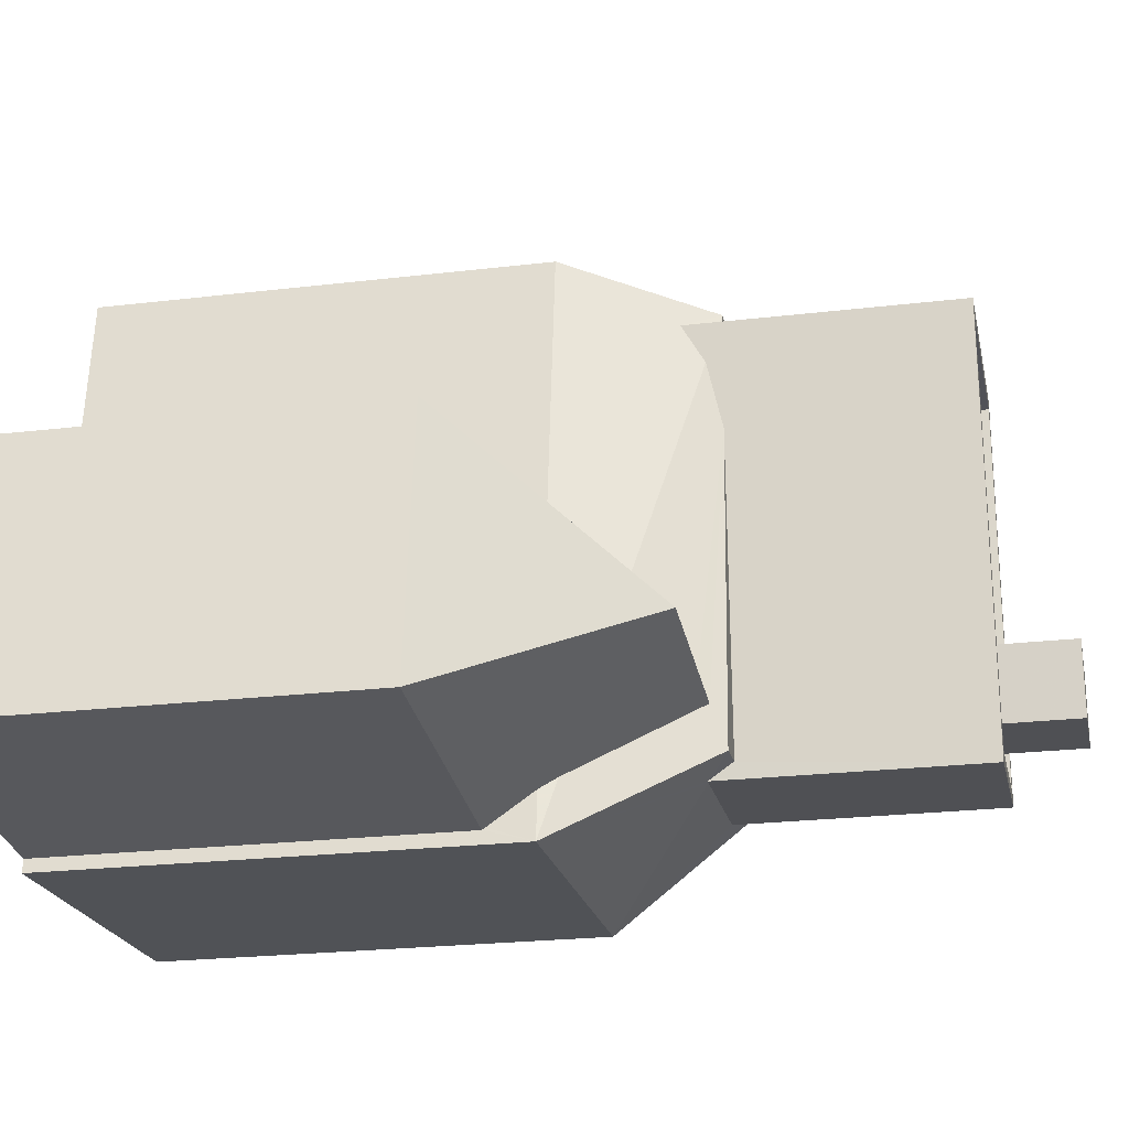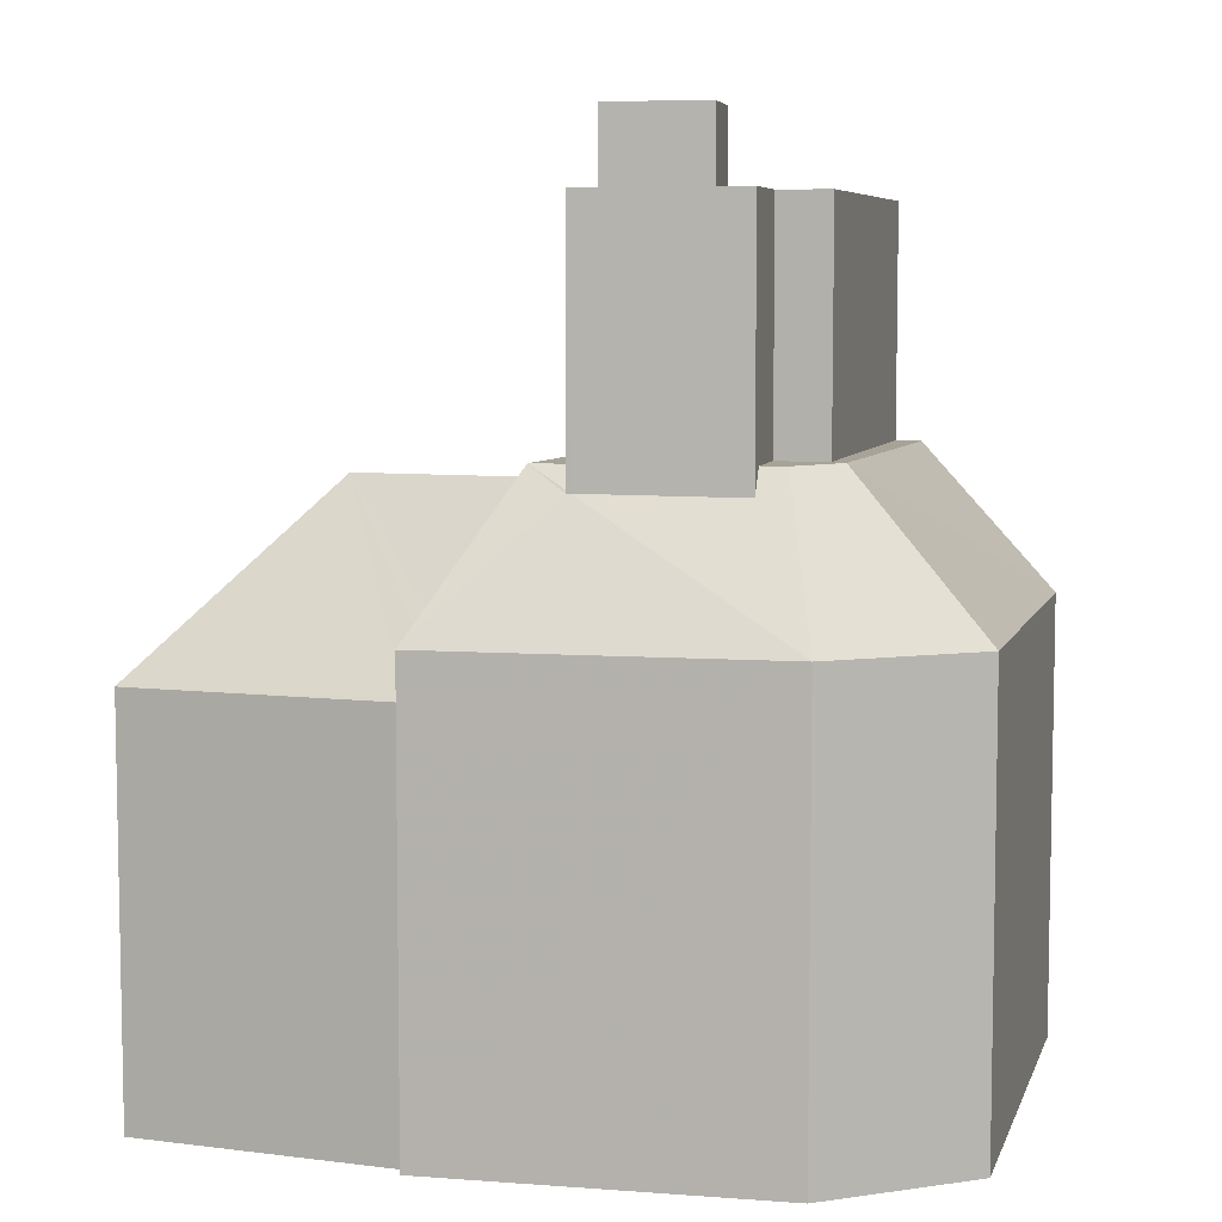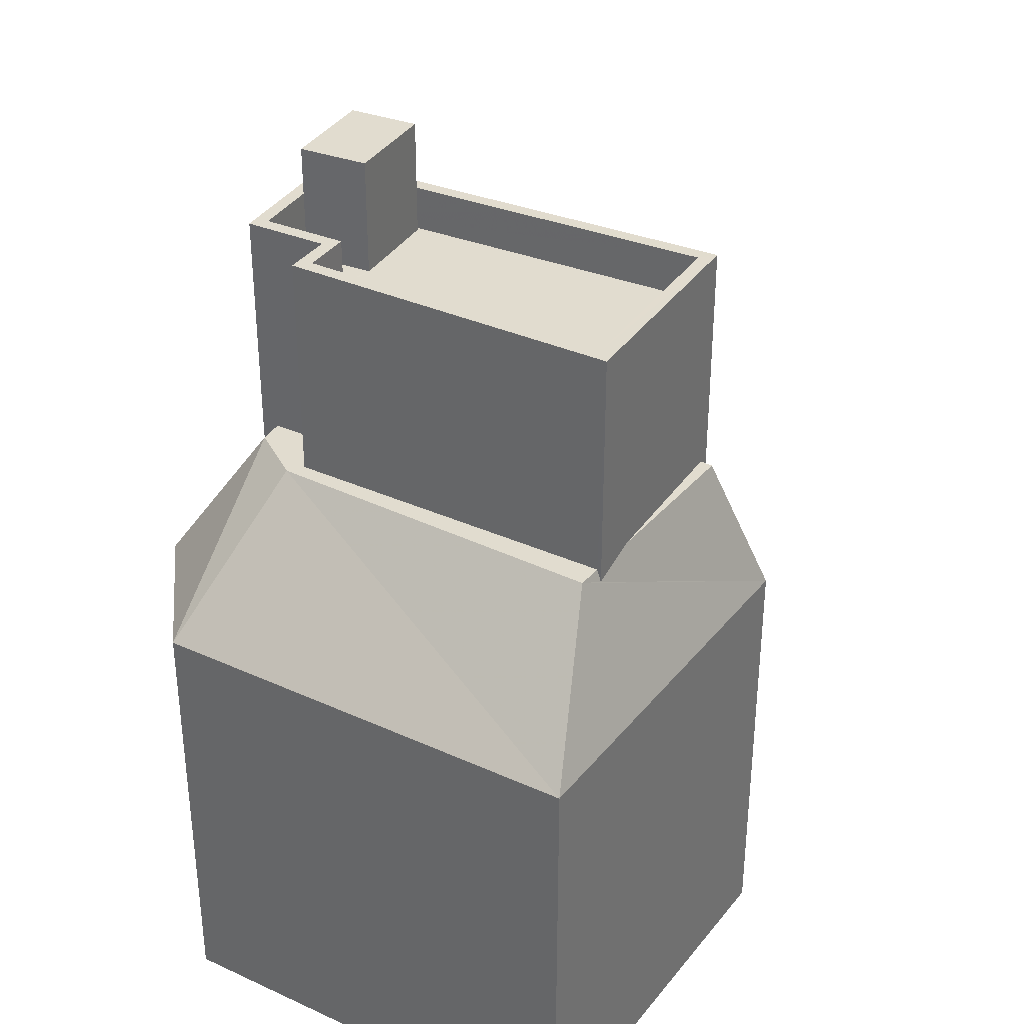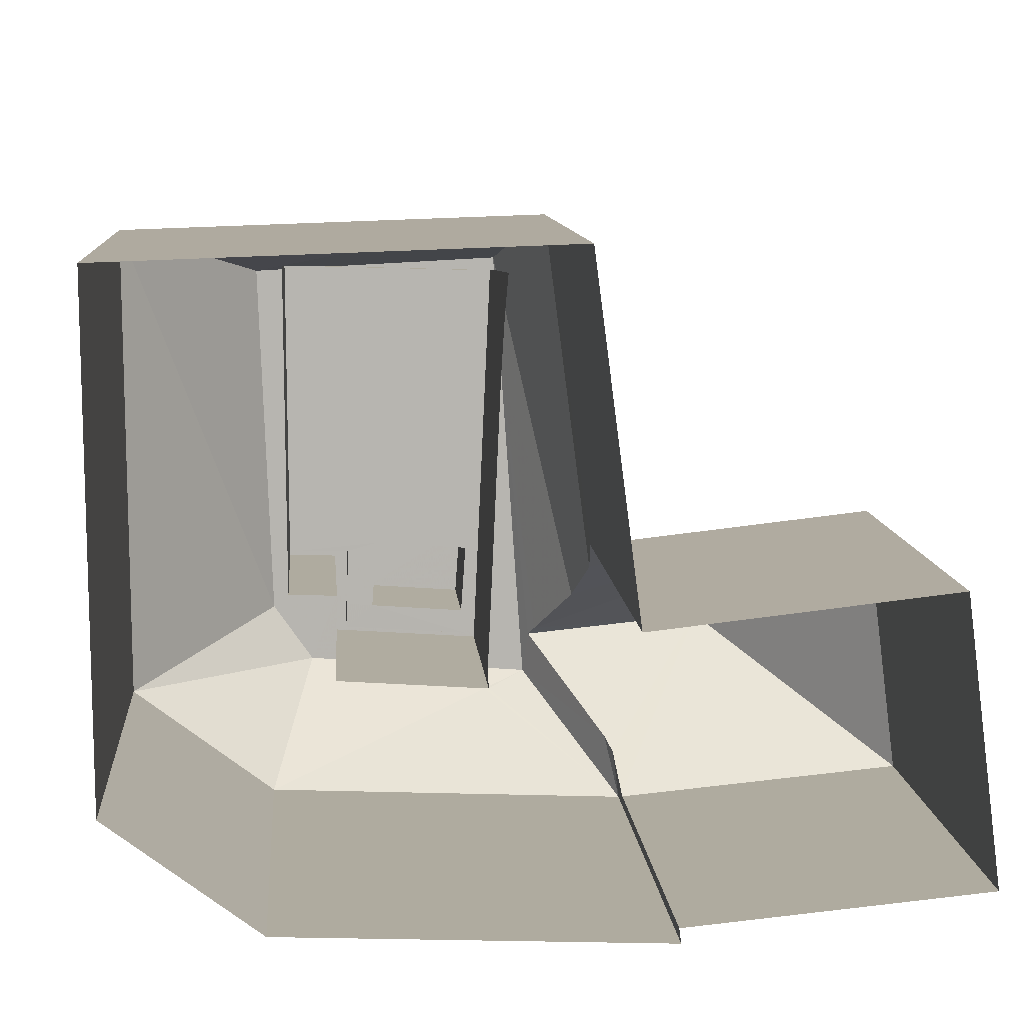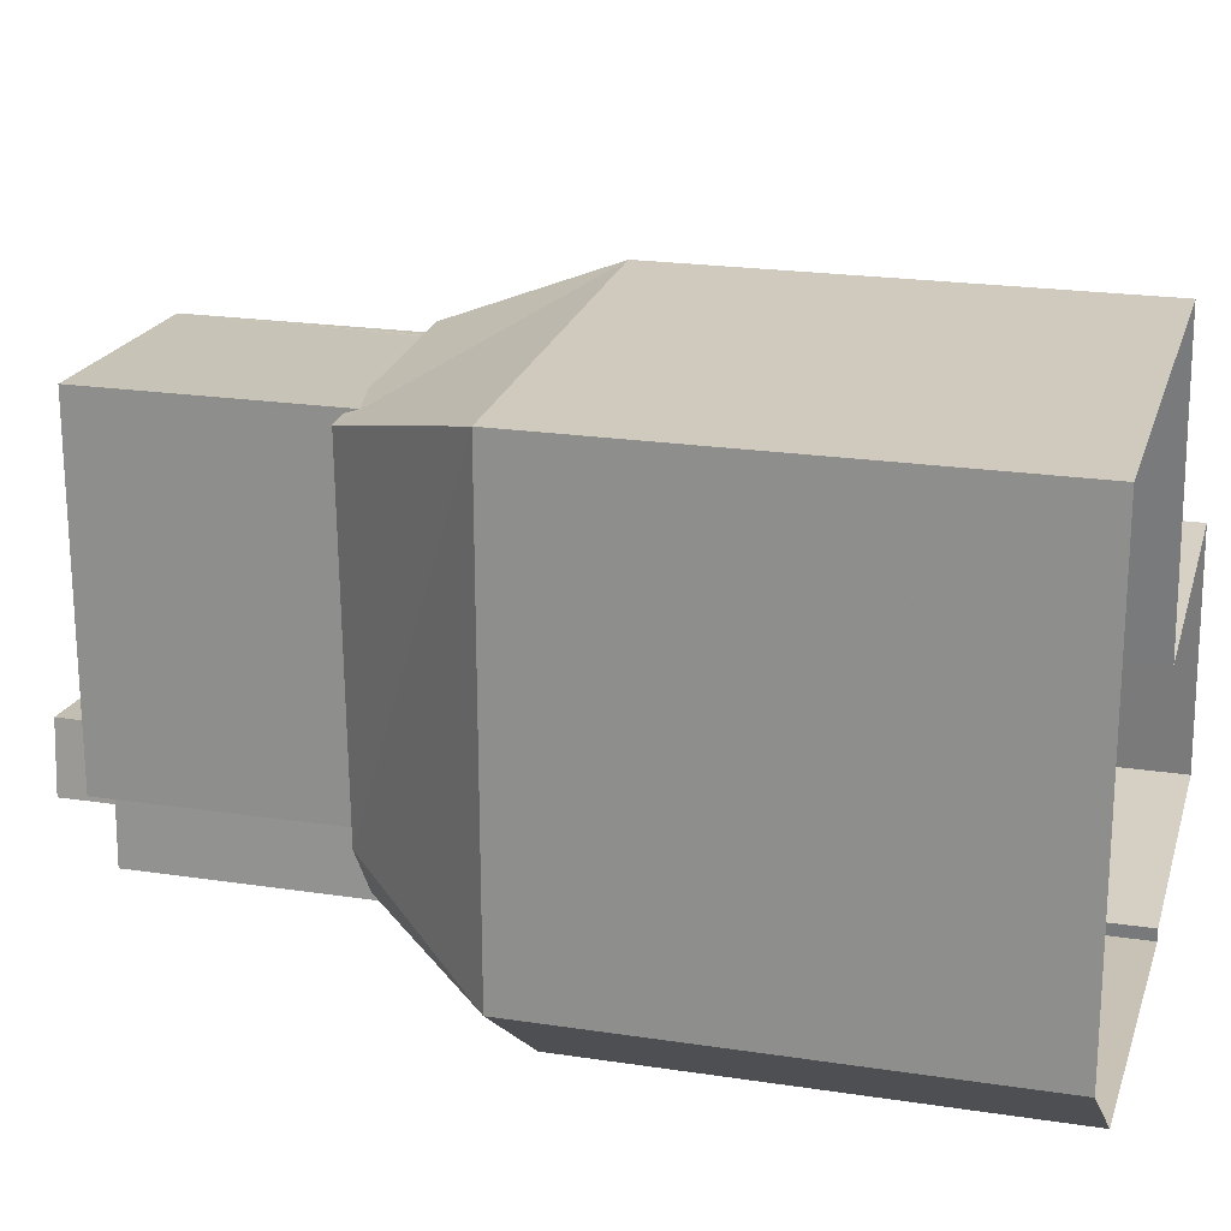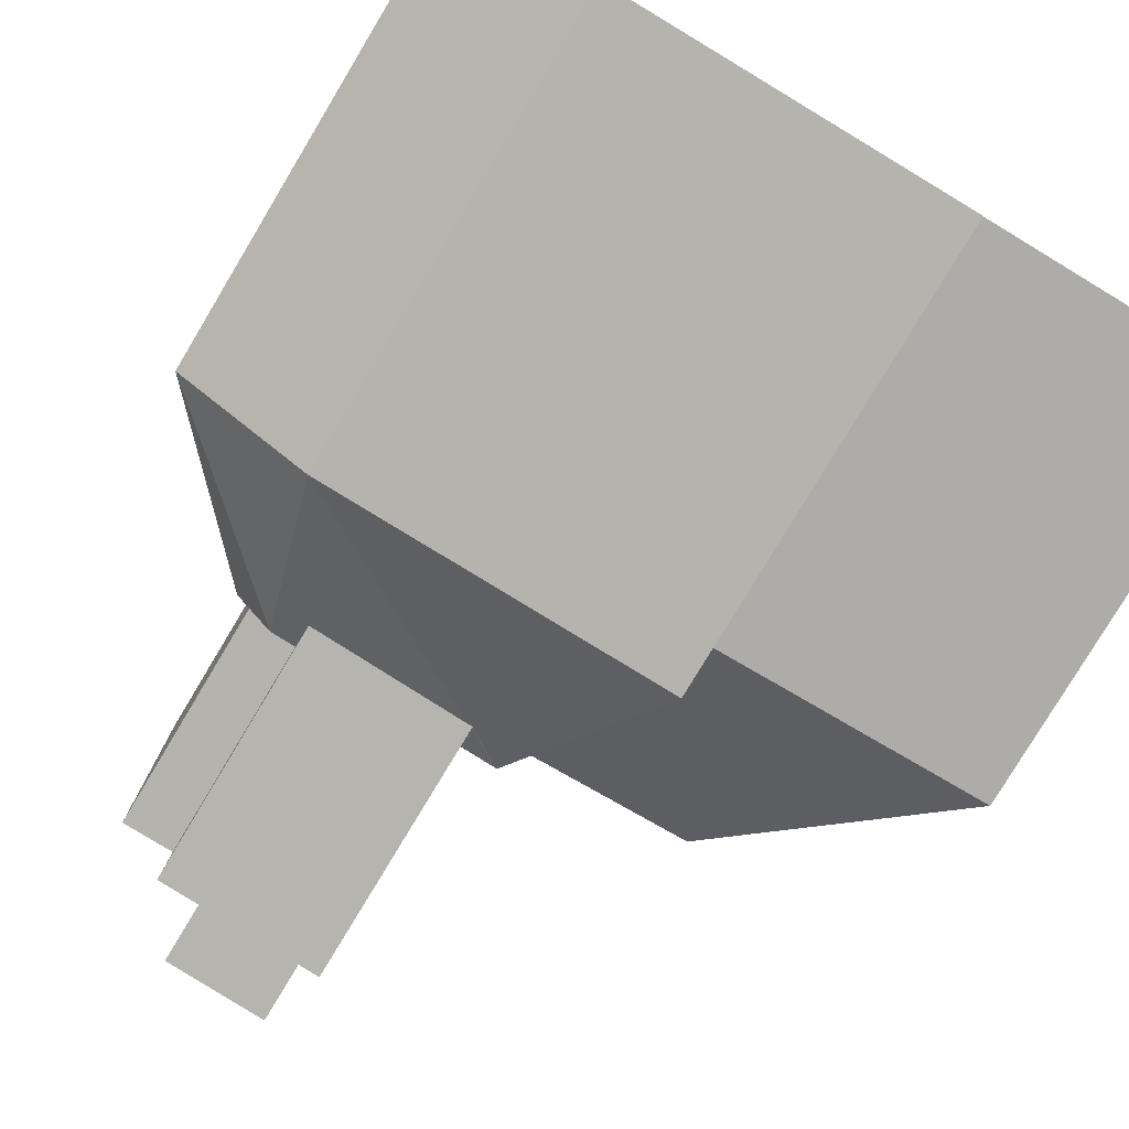
<metadata>
{"format":"obj","ext":"obj","renderer":"f3d","projection":"perspective","resolution":1024,"background":"white","views":[{"elev":-23.2,"azim":-78.5,"up":"+Y"},{"elev":6.7,"azim":14.6,"up":"+Z"},{"elev":34.4,"azim":121.1,"up":"+Z"},{"elev":9.6,"azim":175.6,"up":"+Y"},{"elev":21.2,"azim":105.3,"up":"+Y"},{"elev":-79.3,"azim":149.0,"up":"+Y"}]}
</metadata>
<code>
v -1.247e+04 -3.776e+04 24.55
v -1.246e+04 -3.776e+04 24.55
v -1.247e+04 -3.777e+04 24.55
v -1.246e+04 -3.777e+04 24.55
v -1.248e+04 -3.777e+04 24.55
v -1.247e+04 -3.777e+04 24.55
v -1.248e+04 -3.777e+04 24.55
v -1.247e+04 -3.777e+04 24.55
v -1.247e+04 -3.777e+04 24.55
v -1.247e+04 -3.776e+04 37.69
v -1.247e+04 -3.776e+04 37.69
v -1.247e+04 -3.776e+04 37.69
v -1.247e+04 -3.777e+04 37.69
v -1.247e+04 -3.777e+04 37.69
v -1.247e+04 -3.777e+04 37.69
v -1.247e+04 -3.777e+04 37.69
v -1.247e+04 -3.776e+04 37.69
v -1.246e+04 -3.776e+04 37.69
v -1.247e+04 -3.777e+04 37.69
v -1.247e+04 -3.777e+04 37.69
v -1.247e+04 -3.776e+04 37.69
v -1.247e+04 -3.777e+04 37.69
v -1.247e+04 -3.776e+04 34.4
v -1.247e+04 -3.776e+04 37.41
v -1.246e+04 -3.776e+04 34.4
v -1.246e+04 -3.777e+04 34.4
v -1.247e+04 -3.777e+04 34.4
v -1.247e+04 -3.777e+04 37.13
v -1.247e+04 -3.777e+04 37.16
v -1.247e+04 -3.777e+04 34.4
v -1.247e+04 -3.777e+04 37.16
v -1.247e+04 -3.777e+04 37.22
v -1.247e+04 -3.777e+04 34.4
v -1.247e+04 -3.777e+04 34.77
v -1.247e+04 -3.777e+04 34.4
v -1.247e+04 -3.776e+04 37.37
v -1.247e+04 -3.777e+04 35.62
v -1.247e+04 -3.776e+04 36.87
v -1.247e+04 -3.776e+04 37.61
v -1.247e+04 -3.777e+04 37.37
v -1.247e+04 -3.777e+04 37.12
v -1.247e+04 -3.777e+04 37.37
v -1.248e+04 -3.777e+04 33.39
v -1.247e+04 -3.777e+04 33.39
v -1.247e+04 -3.777e+04 33.45
v -1.248e+04 -3.777e+04 33.39
v -1.247e+04 -3.777e+04 33.39
v -1.247e+04 -3.777e+04 41.76
v -1.247e+04 -3.777e+04 41.76
v -1.247e+04 -3.777e+04 41.76
v -1.247e+04 -3.777e+04 41.76
v -1.247e+04 -3.777e+04 41.76
v -1.247e+04 -3.777e+04 41.76
v -1.247e+04 -3.777e+04 41.76
v -1.247e+04 -3.777e+04 41.76
v -1.247e+04 -3.777e+04 41.76
v -1.247e+04 -3.777e+04 41.76
v -1.247e+04 -3.776e+04 41.76
v -1.247e+04 -3.776e+04 41.76
v -1.247e+04 -3.776e+04 42.76
v -1.247e+04 -3.776e+04 42.76
v -1.247e+04 -3.777e+04 42.76
v -1.247e+04 -3.777e+04 42.76
v -1.247e+04 -3.777e+04 42.76
v -1.247e+04 -3.777e+04 42.76
v -1.247e+04 -3.777e+04 42.76
v -1.247e+04 -3.777e+04 42.76
v -1.247e+04 -3.776e+04 42.76
v -1.247e+04 -3.777e+04 42.76
v -1.247e+04 -3.777e+04 42.76
v -1.247e+04 -3.776e+04 42.76
v -1.247e+04 -3.777e+04 44.35
v -1.247e+04 -3.777e+04 44.35
v -1.247e+04 -3.777e+04 44.35
v -1.247e+04 -3.777e+04 44.35
f 1 2 3
f 2 4 3
f 5 3 6
f 7 5 6
f 3 4 8
f 6 8 9
f 6 3 8
f 10 11 12
f 13 14 15
f 15 14 16
f 17 16 18
f 16 14 19
f 18 16 19
f 20 21 22
f 18 23 24
f 23 12 11
f 18 24 17
f 11 24 23
f 25 23 18
f 18 19 25
f 25 19 26
f 27 26 14
f 26 19 14
f 13 28 14
f 14 28 27
f 28 29 27
f 22 30 31
f 30 27 29
f 32 22 31
f 31 30 29
f 22 32 20
f 33 30 34
f 23 35 36
f 35 37 36
f 12 23 38
f 12 38 39
f 38 23 36
f 39 10 12
f 36 37 21
f 21 40 22
f 21 37 41
f 34 30 22
f 21 41 40
f 40 34 22
f 41 42 40
f 41 43 42
f 43 35 44
f 37 43 41
f 37 35 43
f 45 42 46
f 47 45 46
f 33 42 45
f 40 42 34
f 34 42 33
f 42 43 46
f 48 49 50
f 51 49 48
f 52 51 53
f 51 48 53
f 50 54 48
f 55 52 53
f 56 57 54
f 58 57 56
f 55 59 52
f 59 57 58
f 54 57 48
f 59 55 57
f 60 61 62
f 63 64 65
f 61 66 62
f 66 64 63
f 62 66 63
f 67 63 65
f 60 68 61
f 69 67 70
f 68 69 70
f 65 70 67
f 61 68 71
f 70 71 68
f 72 73 74
f 72 75 73
f 26 4 2
f 25 26 2
f 26 8 4
f 26 27 8
f 27 9 8
f 27 30 9
f 33 45 30
f 30 47 9
f 9 47 6
f 45 47 30
f 25 2 1
f 23 25 1
f 3 44 1
f 1 44 23
f 44 35 23
f 43 5 7
f 46 43 7
f 44 5 43
f 44 3 5
f 47 46 7
f 6 47 7
f 62 63 15
f 16 62 15
f 61 58 56
f 66 61 56
f 66 56 54
f 64 66 54
f 49 65 50
f 50 64 54
f 50 65 64
f 65 49 51
f 70 65 51
f 51 52 70
f 52 59 71
f 70 52 71
f 61 59 58
f 61 71 59
f 28 13 67
f 13 63 67
f 13 15 63
f 28 67 29
f 29 69 31
f 29 67 69
f 38 36 68
f 68 21 69
f 32 31 69
f 36 21 68
f 20 32 69
f 21 20 69
f 11 60 24
f 38 68 39
f 11 68 60
f 10 68 11
f 39 68 10
f 16 17 62
f 62 17 60
f 17 24 60
f 53 74 73
f 55 53 73
f 75 55 73
f 75 57 55
f 72 48 57
f 75 72 57
f 53 48 72
f 74 53 72

</code>
